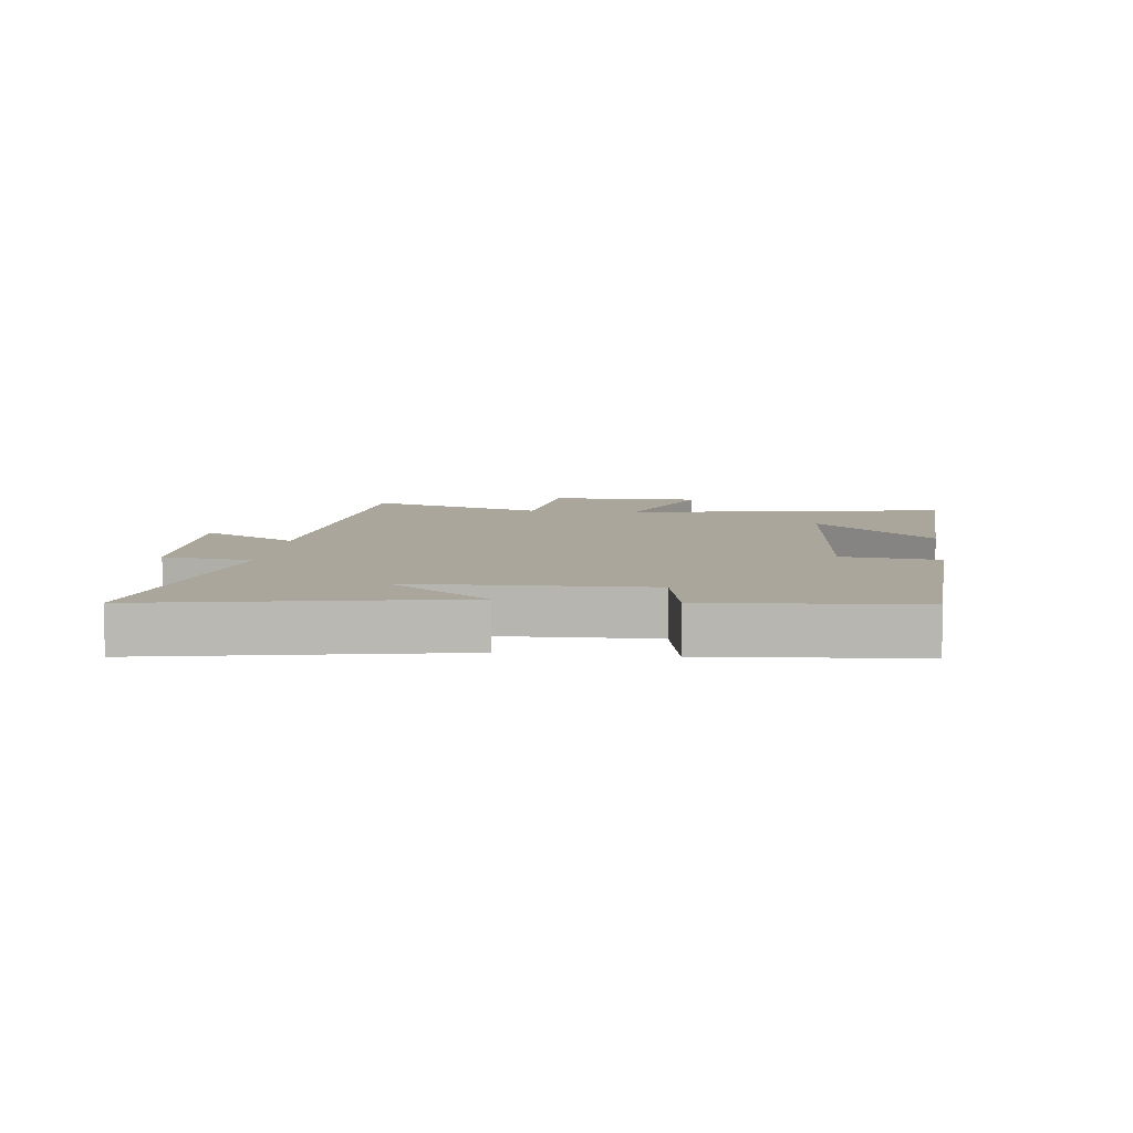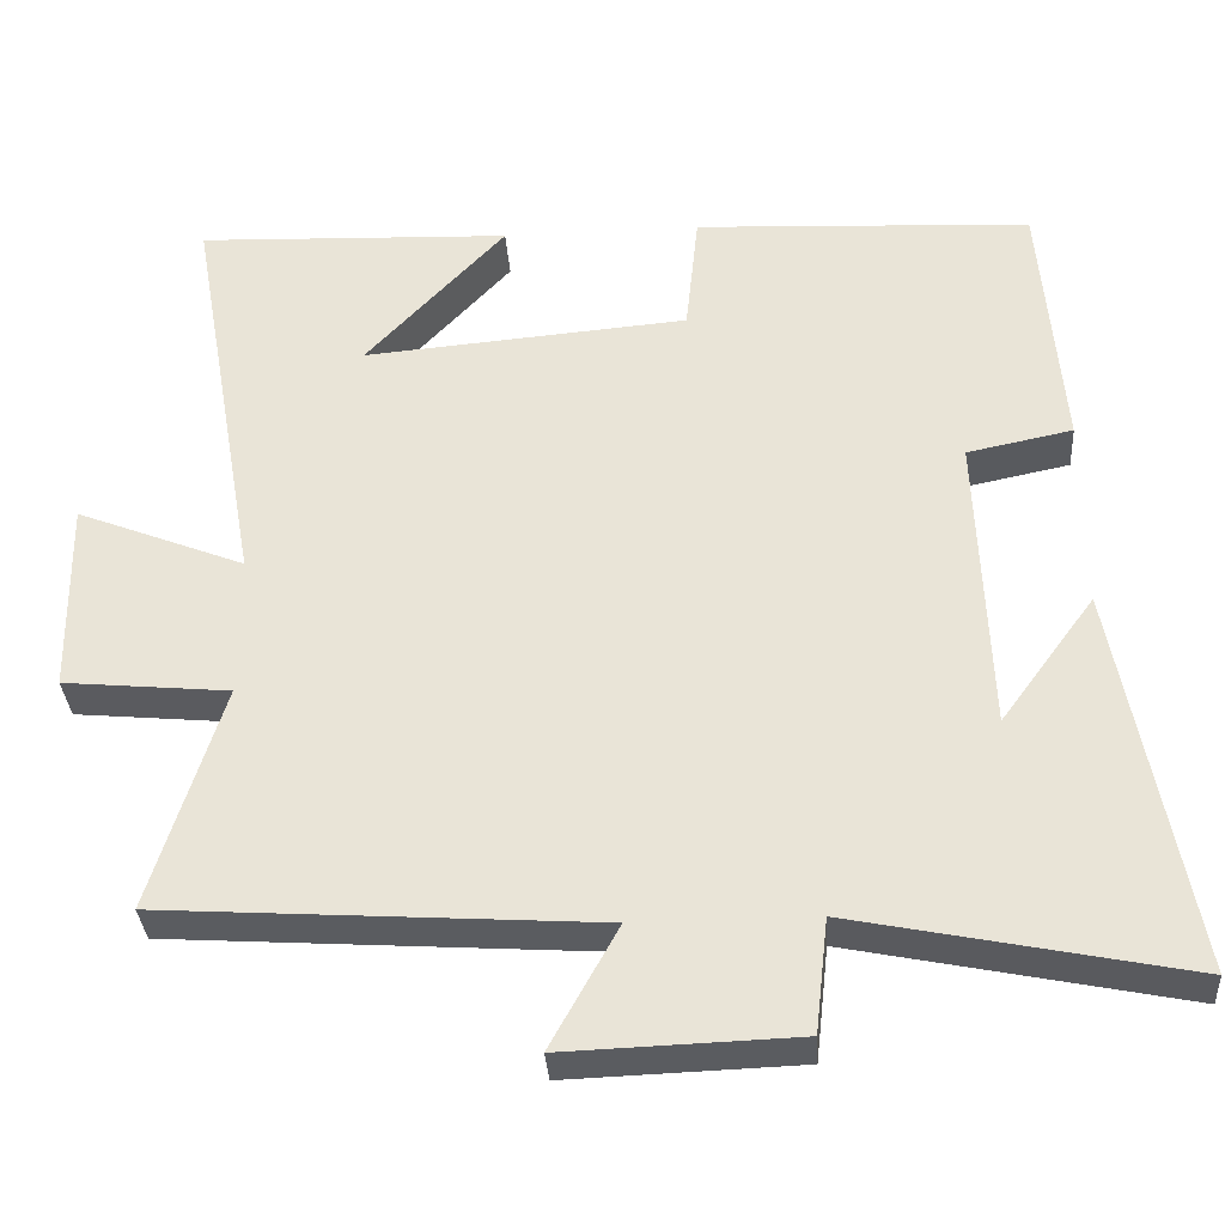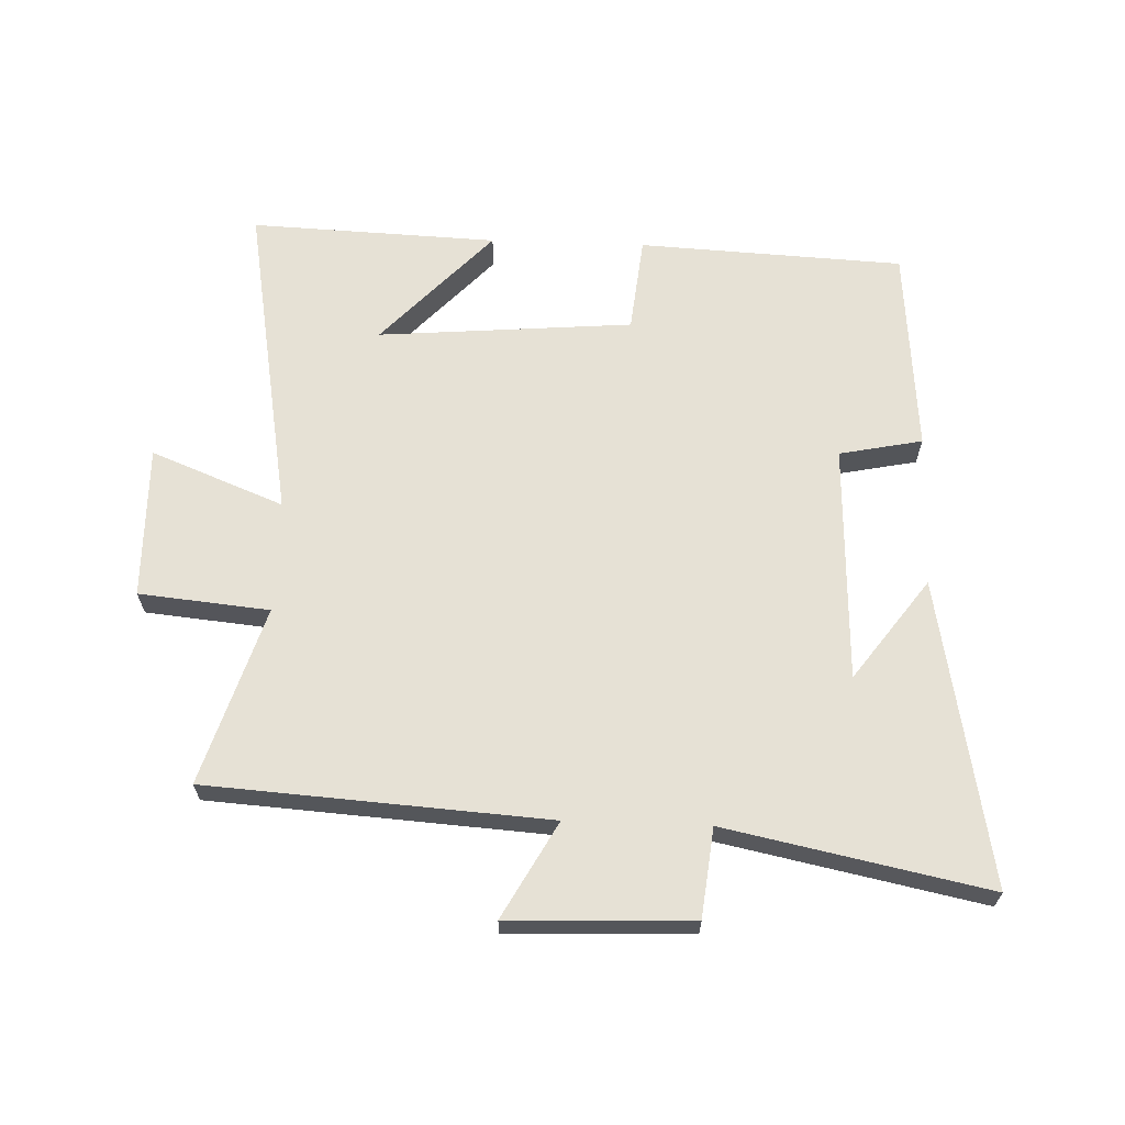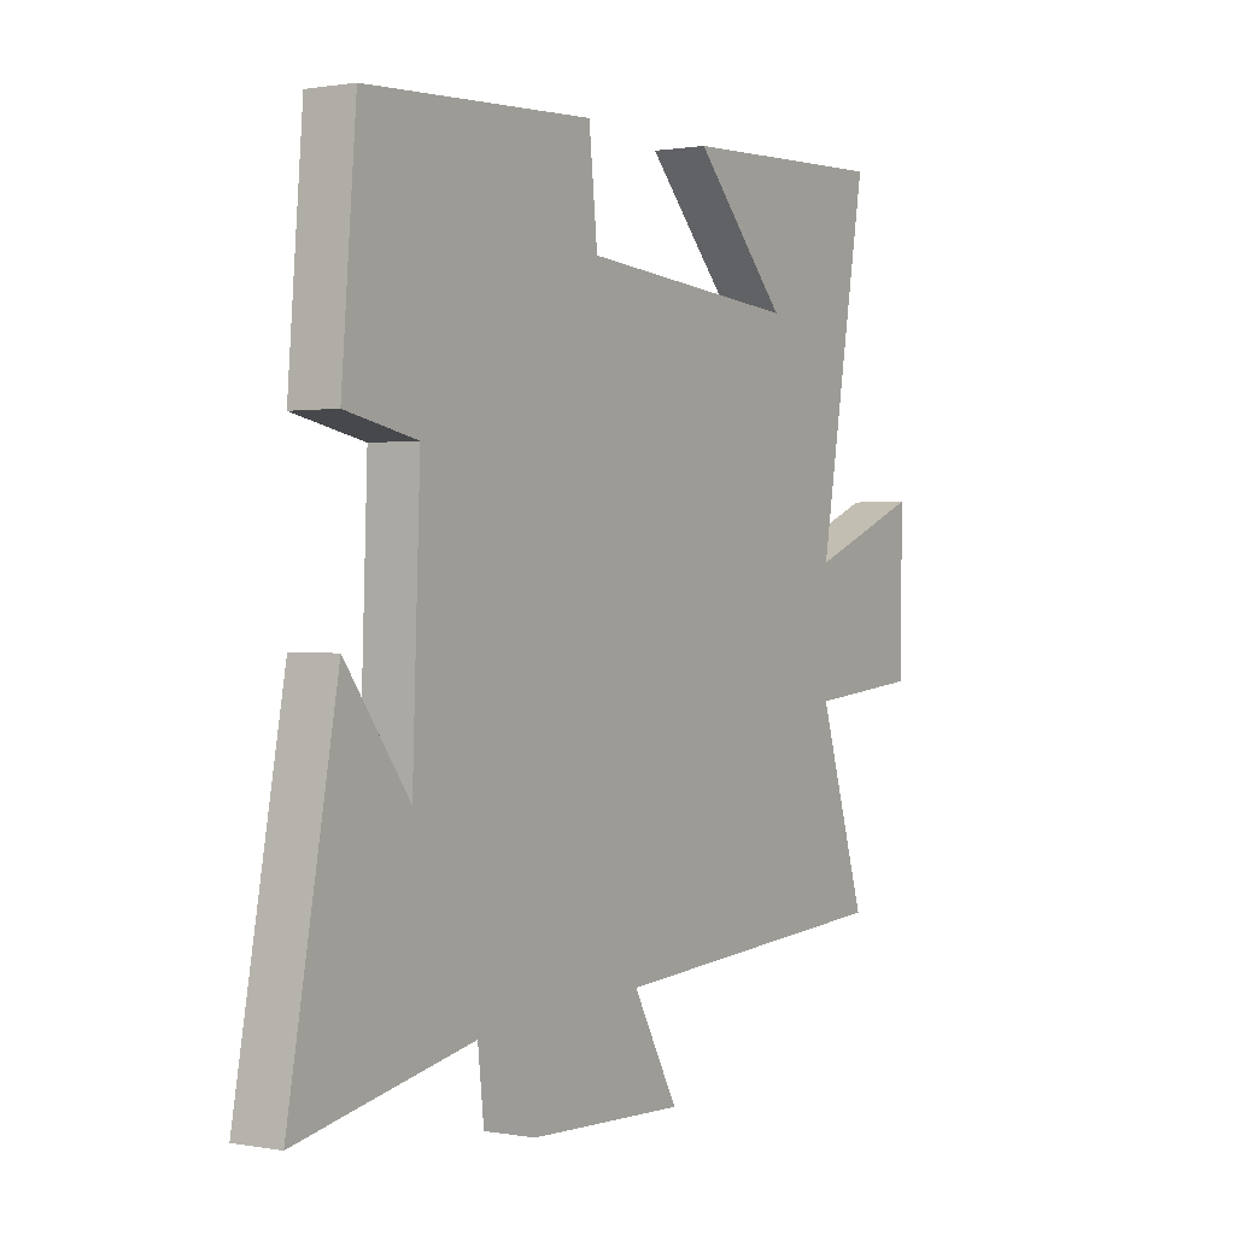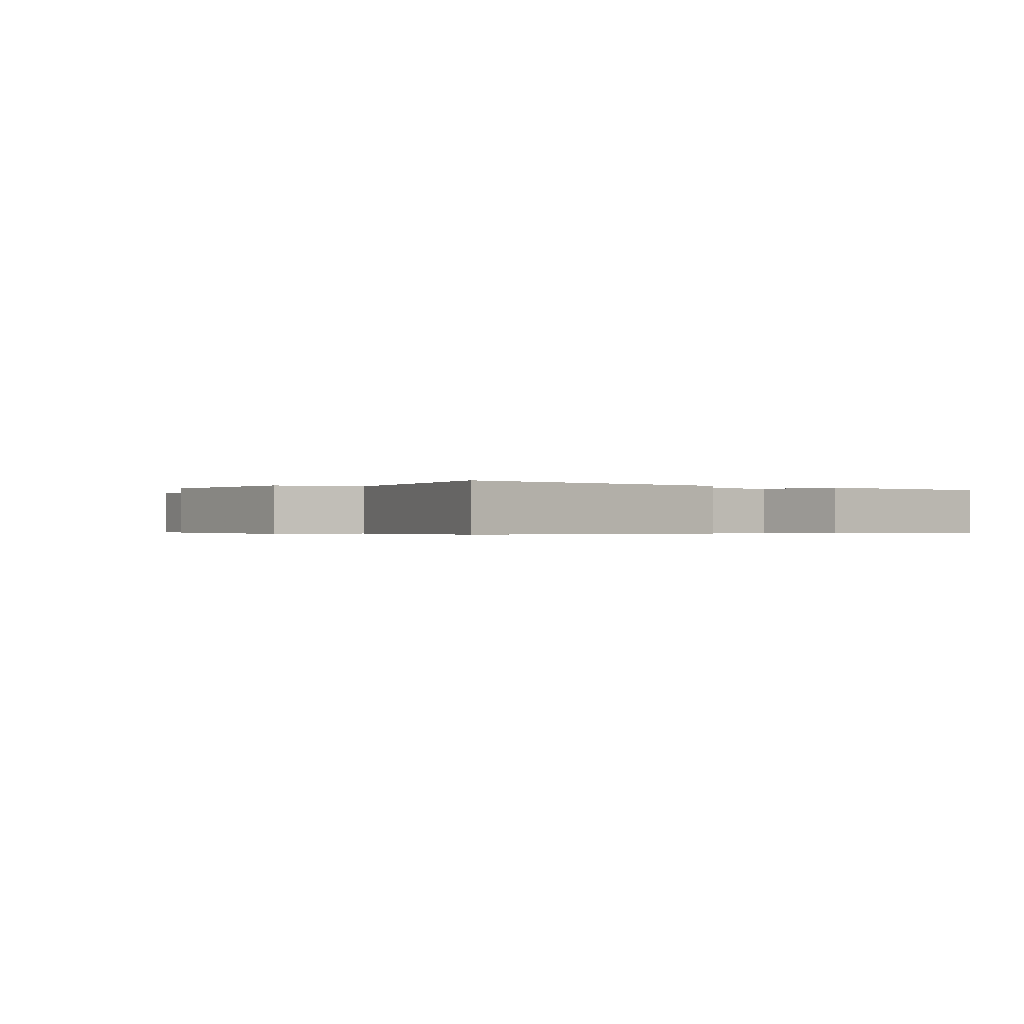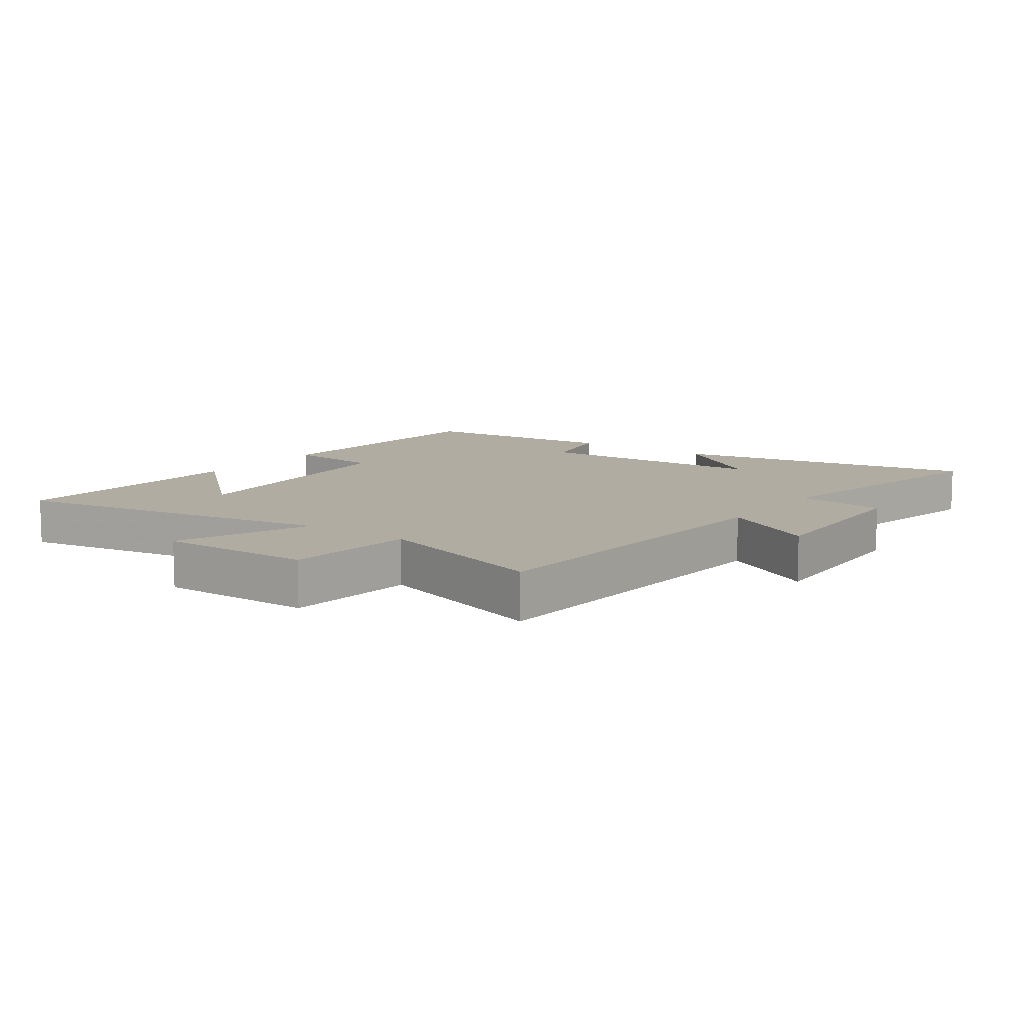
<metadata>
{"format":"obj","ext":"obj","renderer":"f3d","projection":"perspective","resolution":1024,"background":"white","views":[{"elev":8.0,"azim":-83.1,"up":"+Y"},{"elev":-33.9,"azim":-176.1,"up":"+Z"},{"elev":64.6,"azim":-177.9,"up":"+Y"},{"elev":0.7,"azim":-56.7,"up":"+Z"},{"elev":-0.4,"azim":-124.8,"up":"+Y"},{"elev":10.2,"azim":125.9,"up":"+Y"}]}
</metadata>
<code>
v -0.59 0.07 -0.585
v -0.5 0.07 -0.098
v -0.382 0.07 -0.259
v -0.368 0.07 0.121
v -0.5 0.07 0.148
v -0.473 0.07 0.479
v -0.051 0.07 0.5
v -0.035 0.07 0.346
v 0.371 0.07 0.312
v 0.197 0.07 0.5
v 0.591 0.07 0.516
v 0.5 0.07 -0.001
v 0.711 0.07 0.083
v 0.707 0.07 -0.161
v 0.5 0.07 -0.181
v 0.588 0.07 -0.464
v 0.047 0.07 -0.5
v 0.131 0.07 -0.652
v -0.159 0.07 -0.642
v -0.175 0.07 -0.5
v -0.59 0 -0.585
v -0.5 0 -0.098
v -0.382 0 -0.259
v -0.368 0 0.121
v -0.5 0 0.148
v -0.473 0 0.479
v -0.051 0 0.5
v -0.035 0 0.346
v 0.371 0 0.312
v 0.197 0 0.5
v 0.591 0 0.516
v 0.5 0 -0.001
v 0.711 0 0.083
v 0.707 0 -0.161
v 0.5 0 -0.181
v 0.588 0 -0.464
v 0.047 0 -0.5
v 0.131 0 -0.652
v -0.159 0 -0.642
v -0.175 0 -0.5
f 17 18 19 20
f 15 16 17 20
f 15 20 1
f 12 13 14 15
f 12 15 1
f 9 10 11
f 9 11 12 1
f 6 7 8
f 5 6 8
f 4 5 8
f 3 4 8 9
f 1 2 3
f 1 3 9
f 40 39 38 37
f 40 37 36 35
f 21 40 35
f 35 34 33 32
f 21 35 32
f 31 30 29
f 21 32 31 29
f 28 27 26
f 28 26 25
f 28 25 24
f 29 28 24 23
f 23 22 21
f 29 23 21
f 1 21 22 2
f 2 22 23 3
f 3 23 24 4
f 4 24 25 5
f 5 25 26 6
f 6 26 27 7
f 7 27 28 8
f 8 28 29 9
f 9 29 30 10
f 10 30 31 11
f 11 31 32 12
f 12 32 33 13
f 13 33 34 14
f 14 34 35 15
f 15 35 36 16
f 16 36 37 17
f 17 37 38 18
f 18 38 39 19
f 19 39 40 20
f 20 40 21 1

</code>
